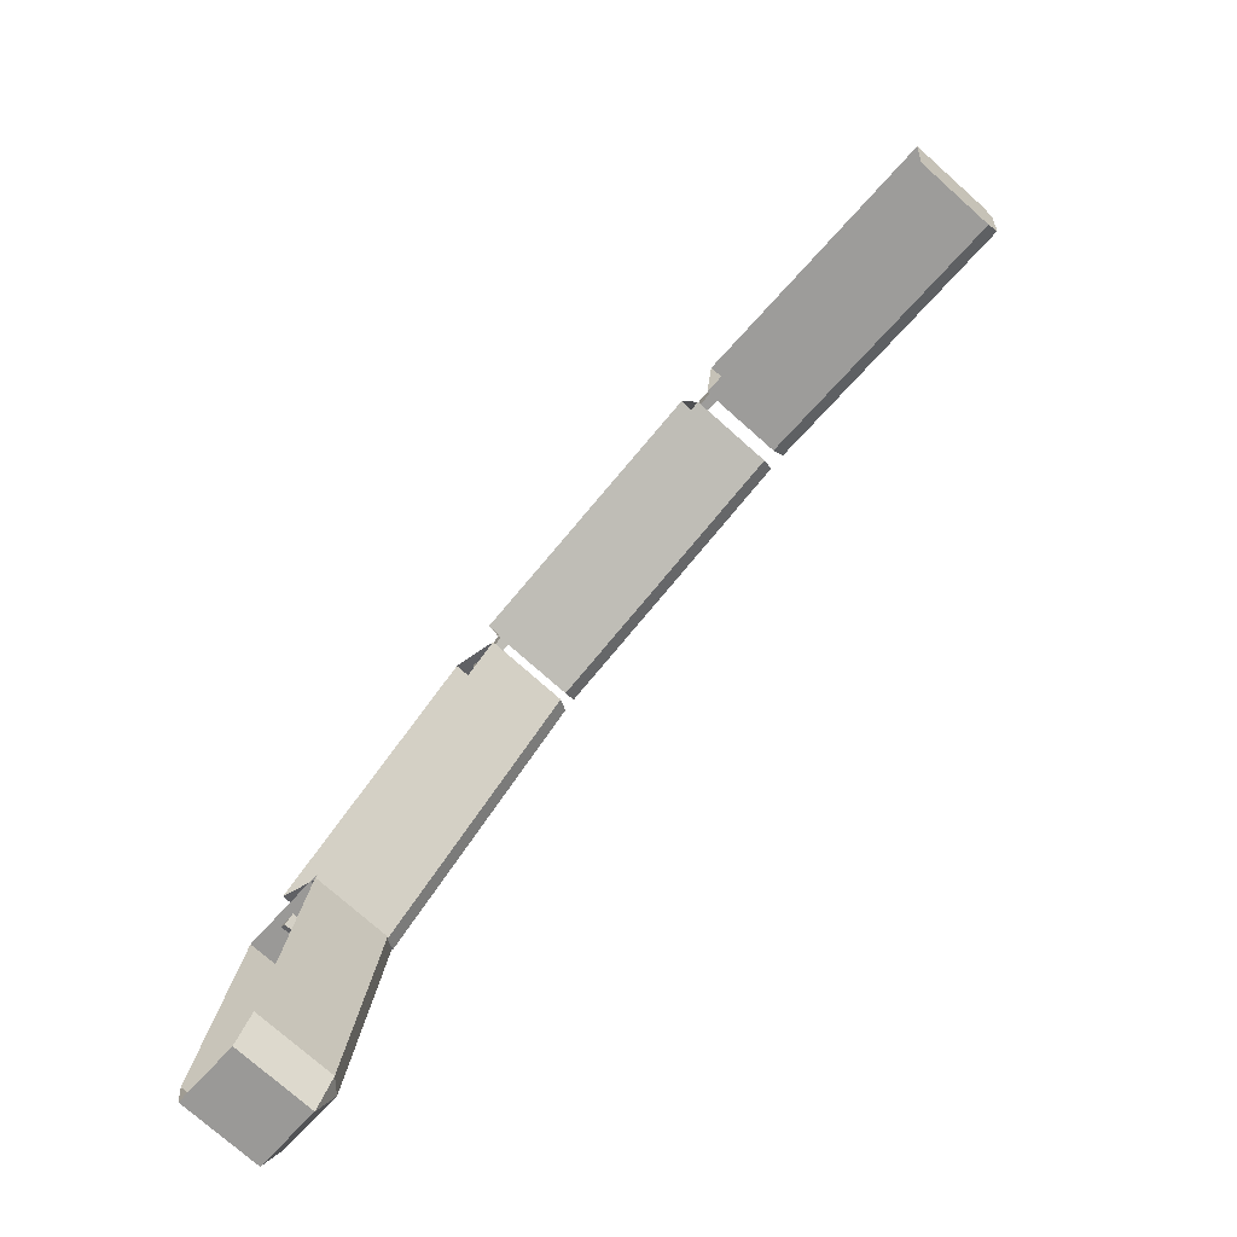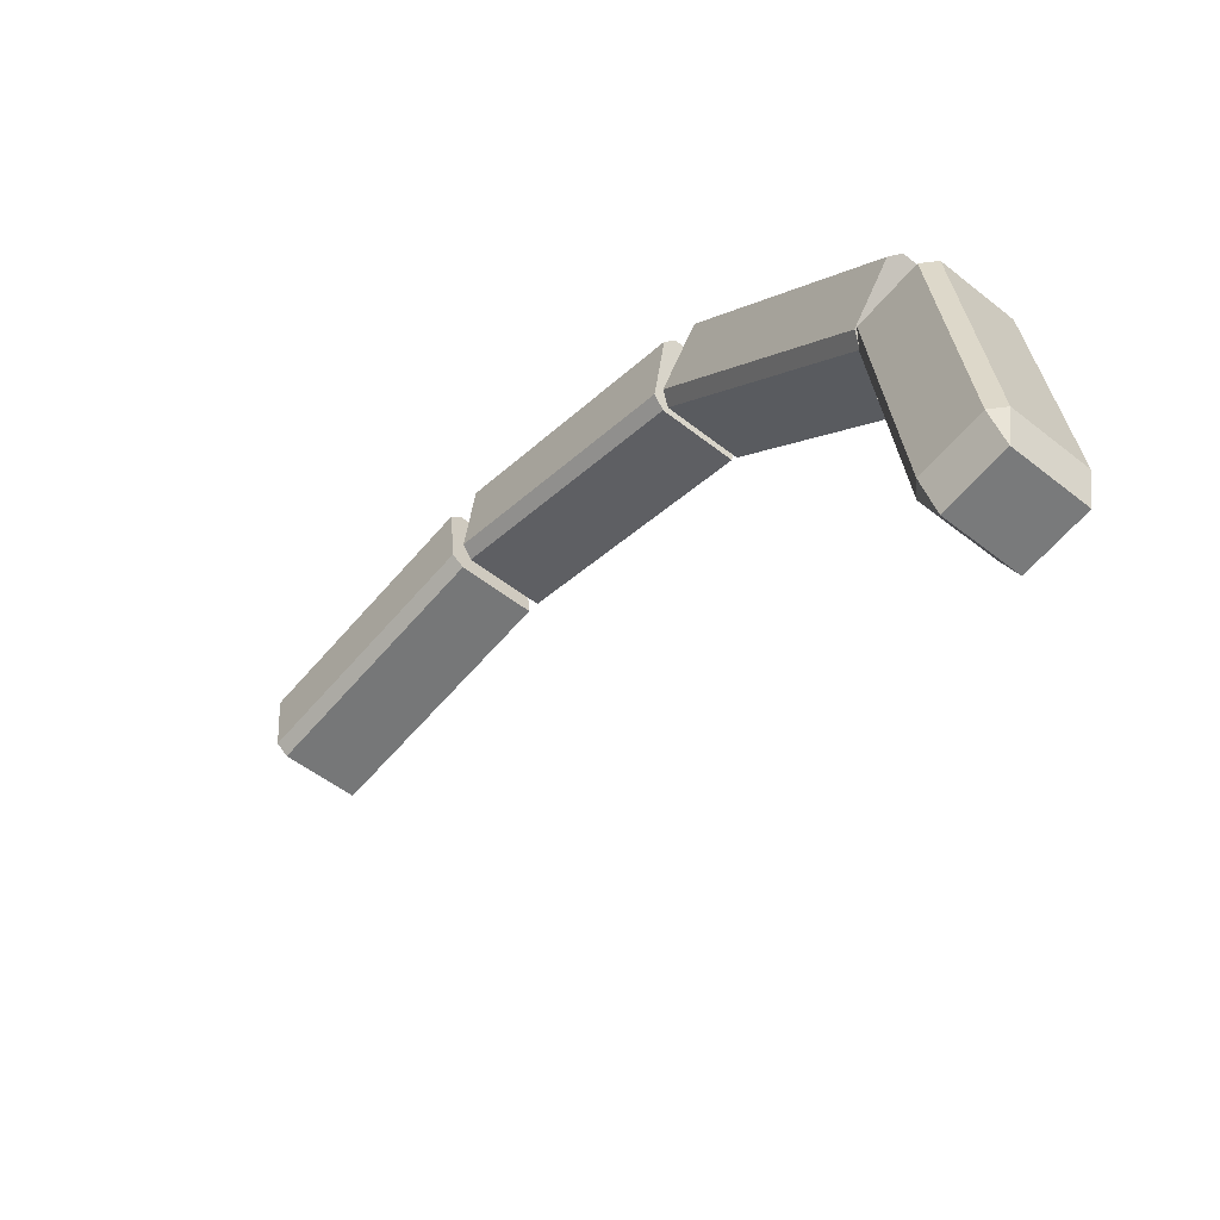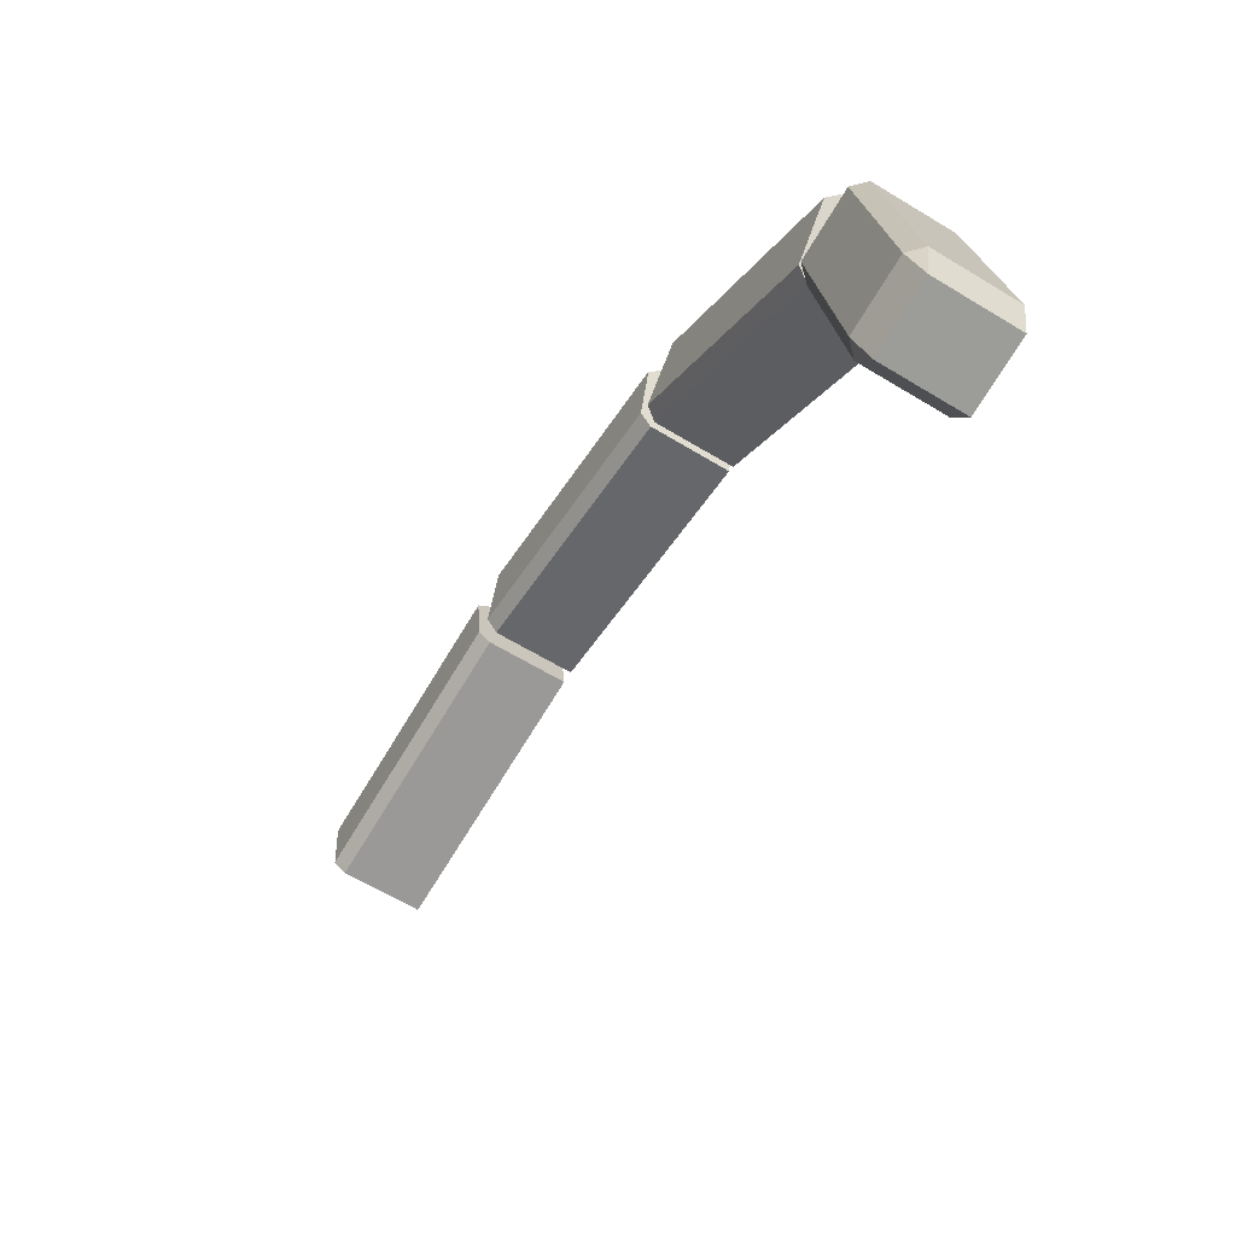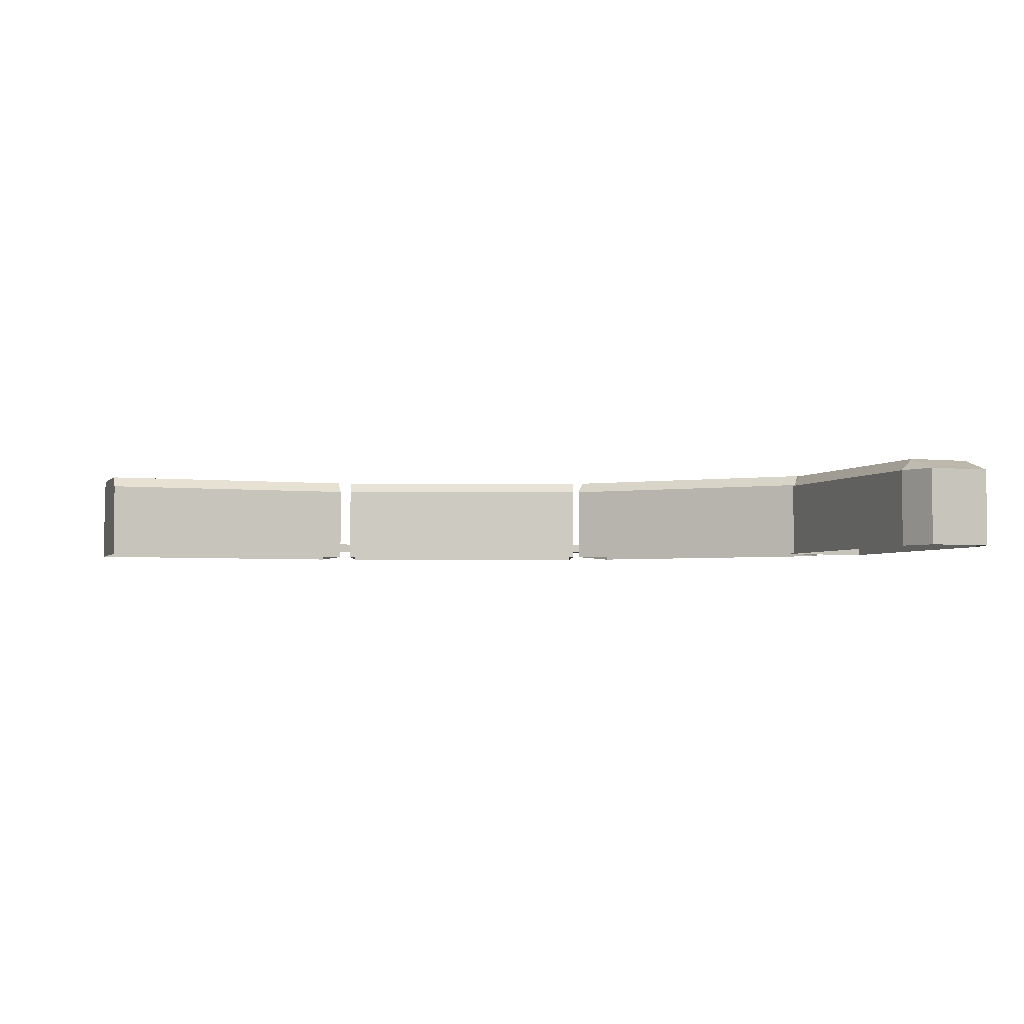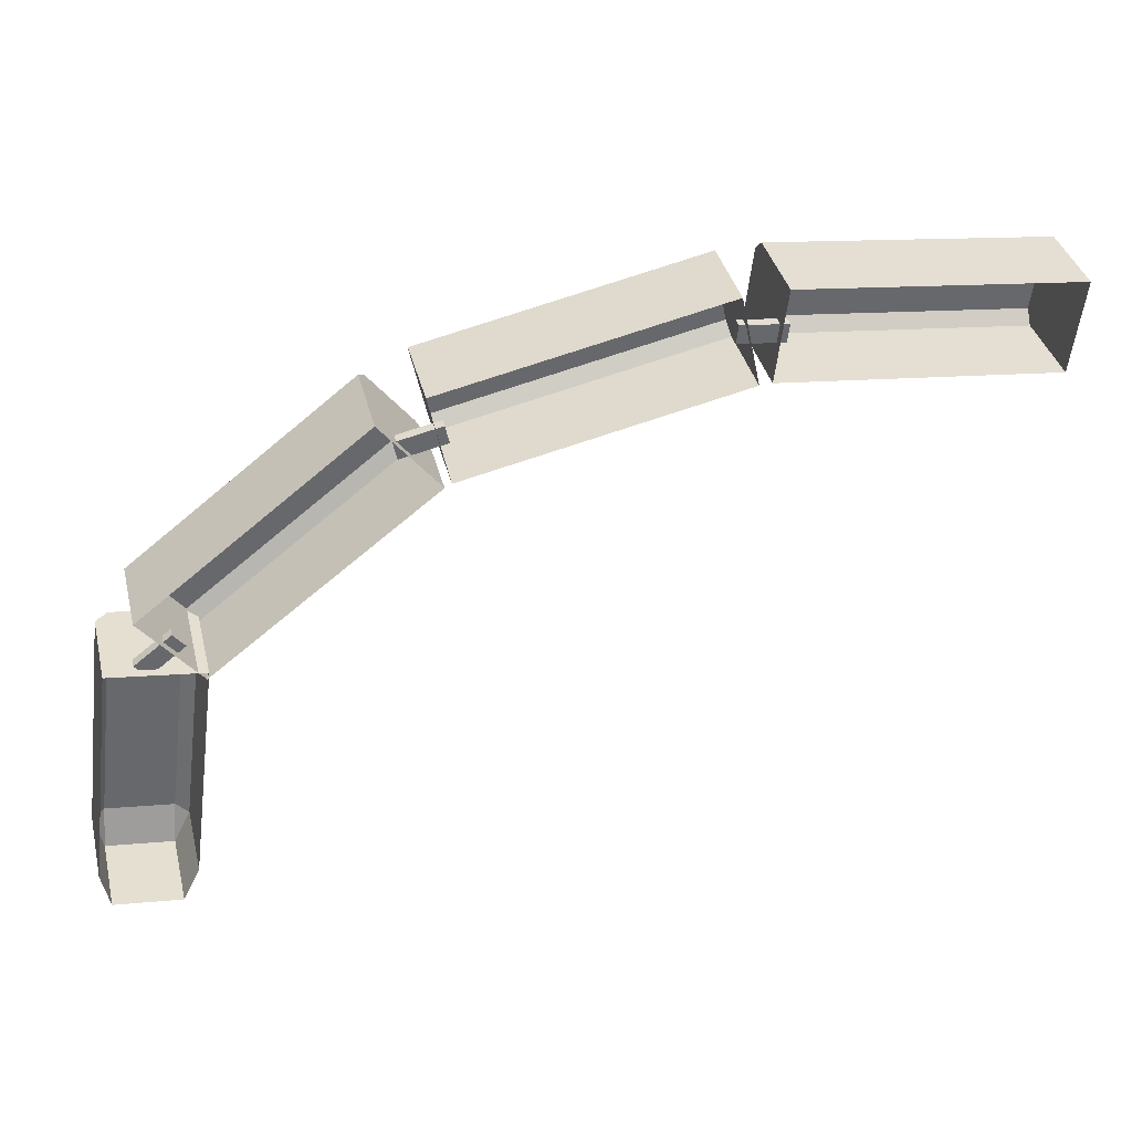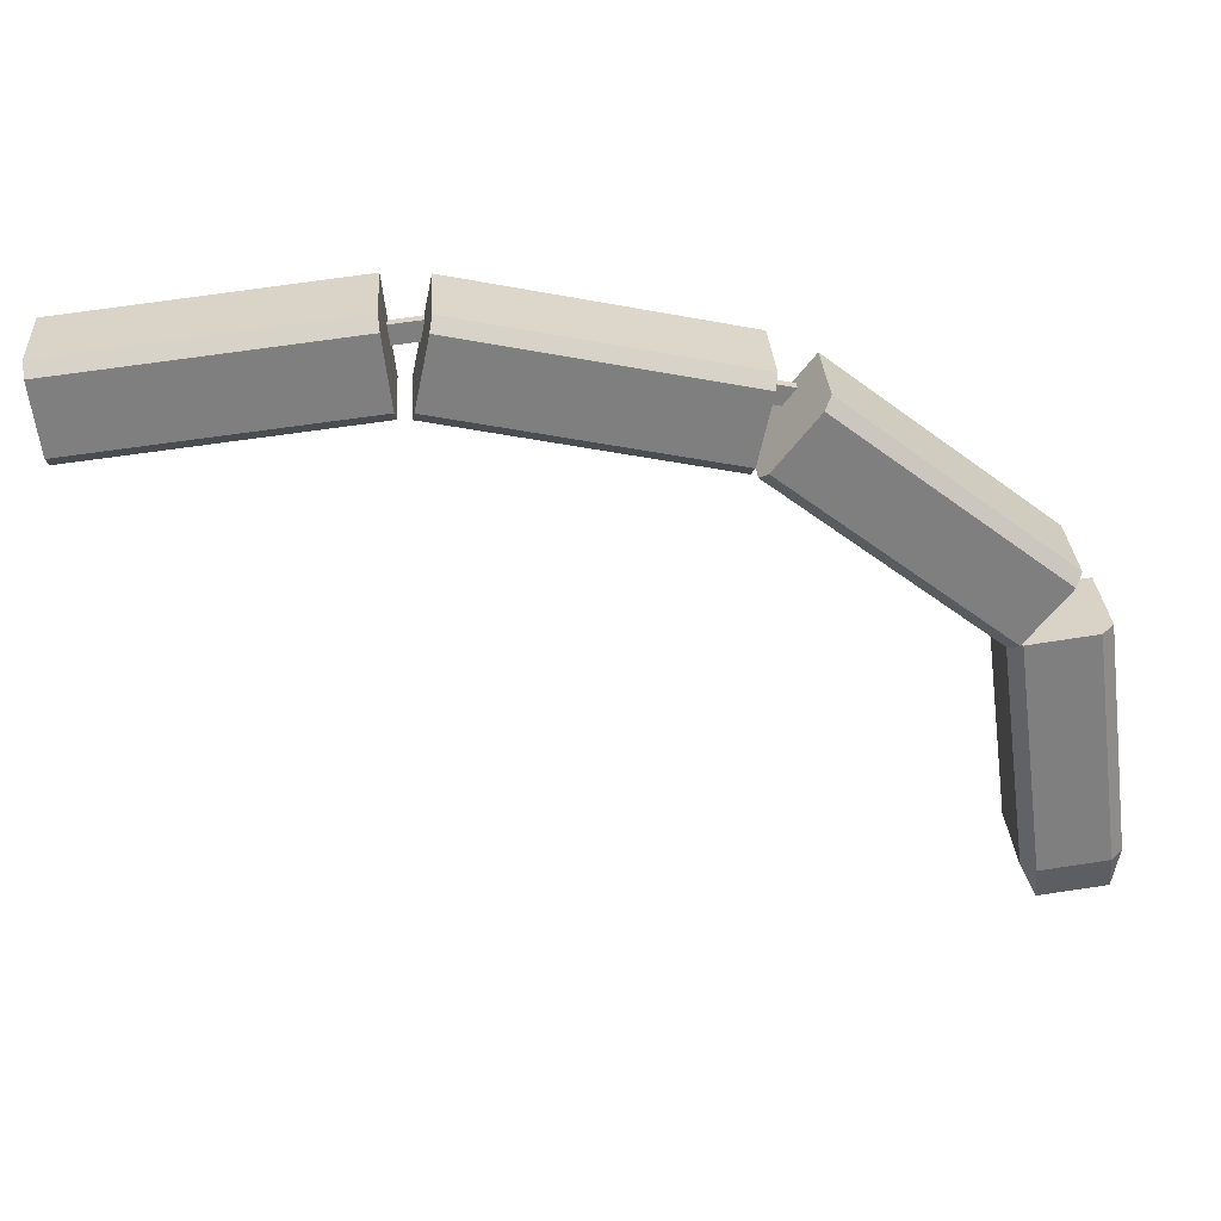
<metadata>
{"format":"obj","ext":"obj","renderer":"f3d","projection":"perspective","resolution":1024,"background":"white","views":[{"elev":-75.7,"azim":48.4,"up":"+Z"},{"elev":-51.8,"azim":-130.6,"up":"+Z"},{"elev":-63.0,"azim":-121.5,"up":"+Z"},{"elev":-3.6,"azim":167.0,"up":"+Y"},{"elev":37.9,"azim":-13.8,"up":"+Z"},{"elev":30.5,"azim":176.4,"up":"+Z"}]}
</metadata>
<code>
o Cube.001
v -3.632 0.5123 14
v -3.613 0.5123 14.04
v -3.632 0.5993 14
v -3.626 0.6128 14.04
v -3.613 0.5993 14.04
v -3.578 0.5123 14.3
v -3.592 0.6128 14.3
v -3.578 0.5993 14.3
v -3.712 0.5123 14.05
v -3.704 0.5123 14.01
v -3.699 0.6128 14.05
v -3.704 0.5993 14.01
v -3.712 0.5993 14.05
v -3.677 0.5123 14.31
v -3.664 0.6128 14.31
v -3.677 0.5993 14.31
f 10 12 3 1
f 14 16 13 9
f 15 7 4 11
f 2 5 8 6
f 3 4 5
f 11 12 13
f 1 3 5 2
f 4 7 8 5
f 8 7 15 16 14 6
f 15 11 13 16
f 12 10 9 13
f 11 4 3 12
o Cube.008_Cube.007
v -3.581 0.5128 14.29
v -3.344 0.5128 14.47
v -3.642 0.5128 14.37
v -3.406 0.5128 14.55
v -3.589 0.6128 14.3
v -3.581 0.6003 14.29
v -3.344 0.6003 14.47
v -3.352 0.6128 14.48
v -3.642 0.6003 14.37
v -3.635 0.6128 14.36
v -3.398 0.6128 14.54
v -3.406 0.6003 14.55
f 27 24 21 26
f 20 28 25 19
f 21 24 23 22
f 27 26 25 28
f 17 22 23 18
f 24 27 28 20 18 23
f 22 17 19 25 26 21
o Cube.009_Cube.010
v -3.337 0.5128 14.47
v -3.044 0.5128 14.54
v -3.358 0.5128 14.57
v -3.064 0.5128 14.63
v -3.34 0.6128 14.49
v -3.337 0.6003 14.47
v -3.044 0.6003 14.54
v -3.046 0.6128 14.55
v -3.358 0.6003 14.57
v -3.355 0.6128 14.56
v -3.062 0.6128 14.62
v -3.064 0.6003 14.63
f 39 36 33 38
f 32 40 37 31
f 33 36 35 34
f 39 38 37 40
f 29 34 35 30
f 36 39 40 32 30 35
f 34 29 31 37 38 33
o Cube.011
v -3.031 0.5128 14.54
v -2.732 0.5128 14.5
v -3.019 0.5128 14.64
v -2.721 0.5128 14.6
v -3.029 0.6128 14.55
v -3.031 0.6003 14.54
v -2.732 0.6003 14.5
v -2.731 0.6128 14.52
v -3.019 0.6003 14.64
v -3.021 0.6128 14.62
v -2.722 0.6128 14.59
v -2.721 0.6003 14.6
f 51 48 45 50
f 44 52 49 43
f 45 48 47 46
f 51 50 49 52
f 41 46 47 42
f 48 51 52 44 42 47
f 46 41 43 49 50 45
o Cube.012
v -3.385 0.5215 14.5
v -3.385 0.5315 14.5
v -3.336 0.5215 14.51
v -3.336 0.5315 14.51
v -3.389 0.5215 14.52
v -3.389 0.5315 14.52
v -3.34 0.5215 14.53
v -3.34 0.5315 14.53
f 53 54 56 55
f 55 56 60 59
f 59 60 58 57
f 57 58 54 53
f 55 59 57 53
f 60 56 54 58
o Cube.013
v -3.066 0.5215 14.58
v -3.066 0.5315 14.58
v -3.016 0.5215 14.57
v -3.016 0.5315 14.57
v -3.064 0.5215 14.6
v -3.064 0.5315 14.6
v -3.014 0.5215 14.59
v -3.014 0.5315 14.59
f 61 62 64 63
f 63 64 68 67
f 67 68 66 65
f 65 66 62 61
f 63 67 65 61
f 68 64 62 66
o Cube
v -3.635 0.5215 14.29
v -3.635 0.5315 14.29
v -3.596 0.5215 14.32
v -3.596 0.5315 14.32
v -3.648 0.5215 14.31
v -3.648 0.5315 14.31
v -3.608 0.5215 14.34
v -3.608 0.5315 14.34
f 69 70 72 71
f 71 72 76 75
f 75 76 74 73
f 73 74 70 69
f 71 75 73 69
f 76 72 70 74

</code>
